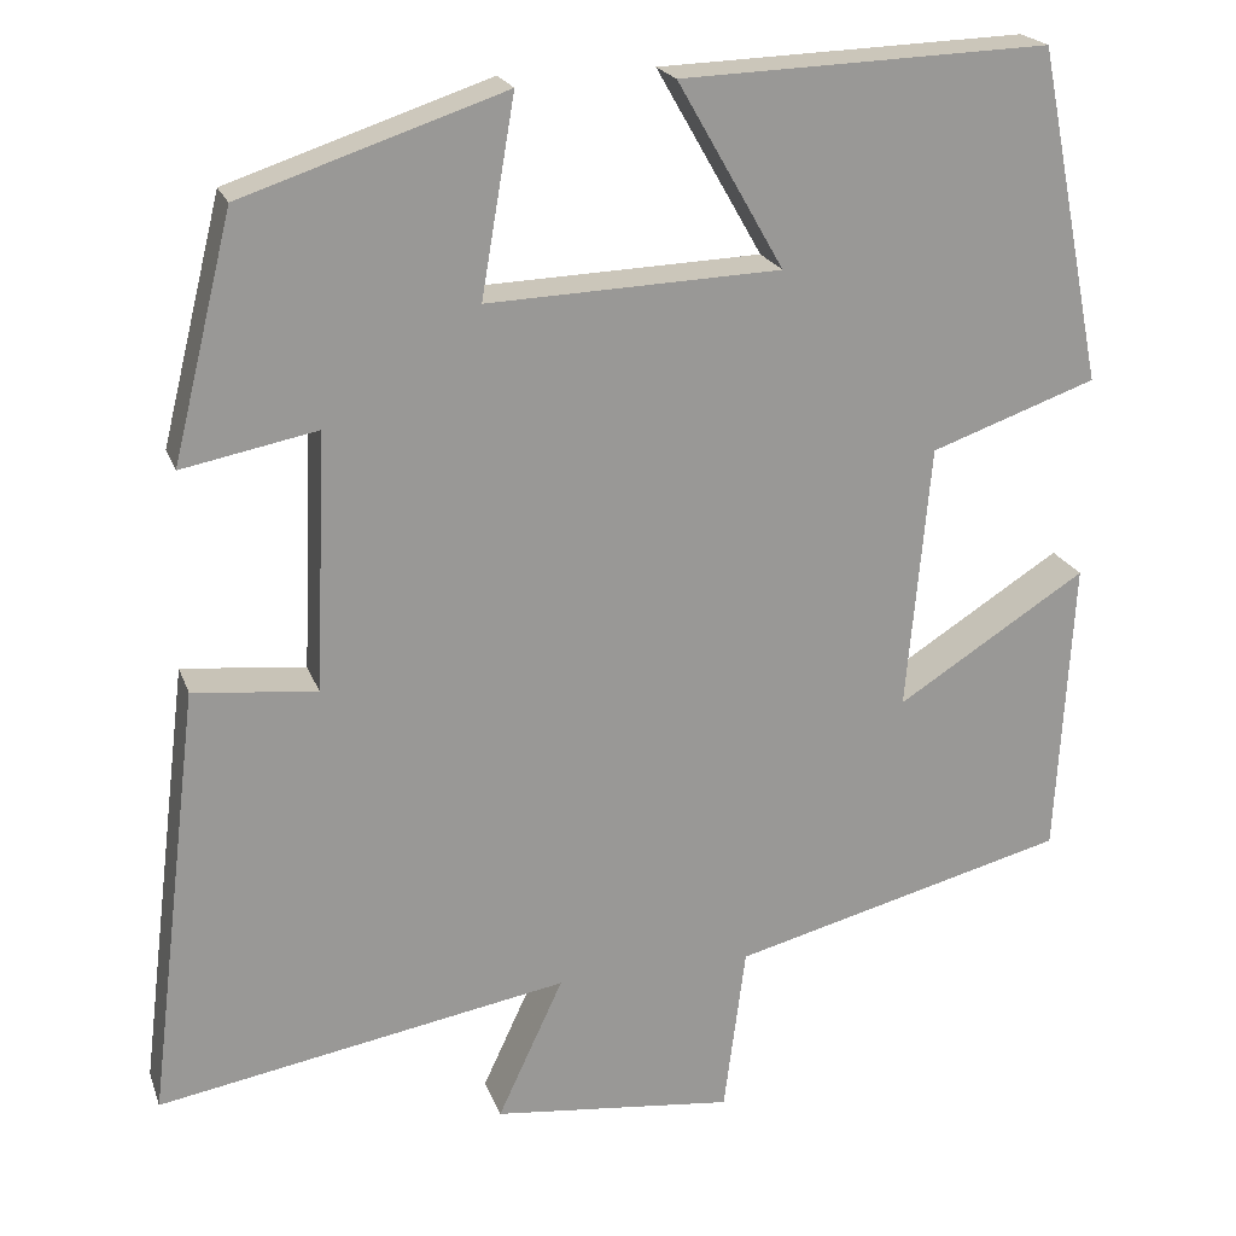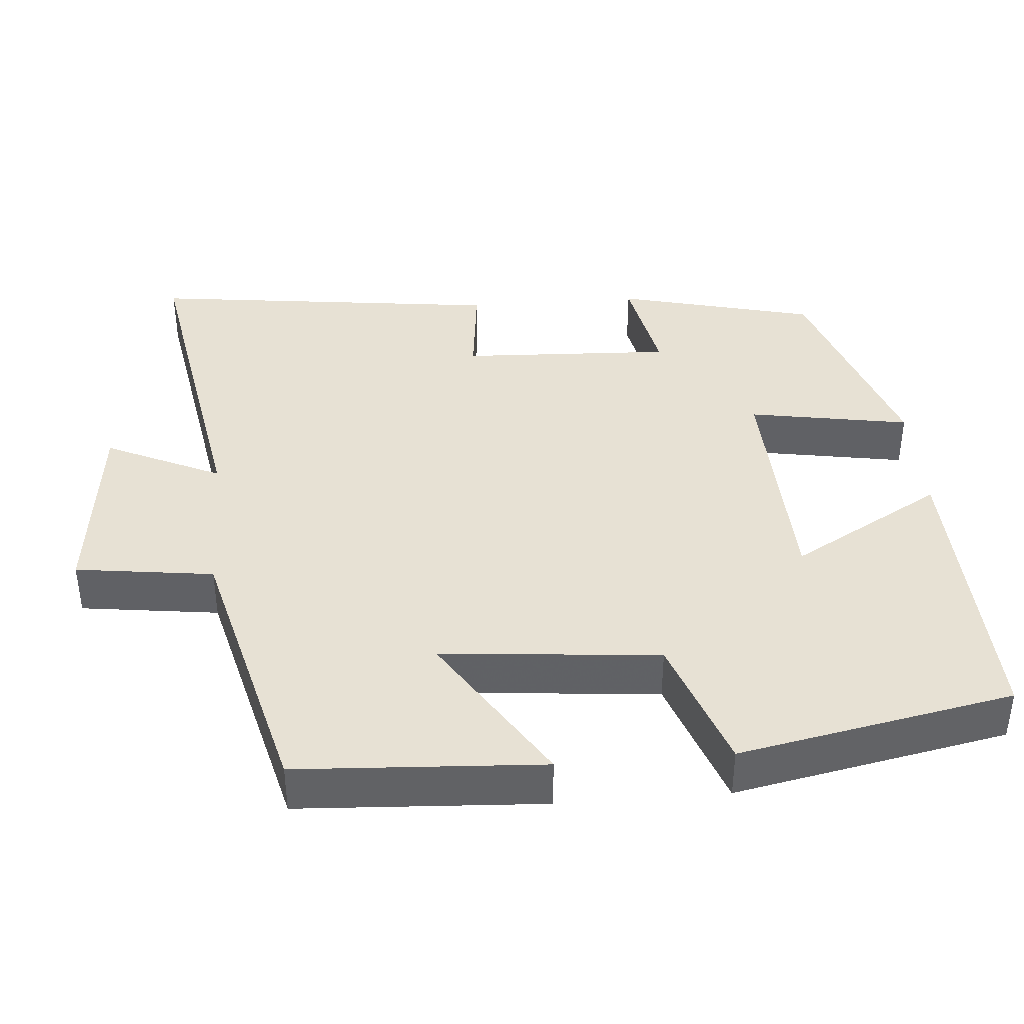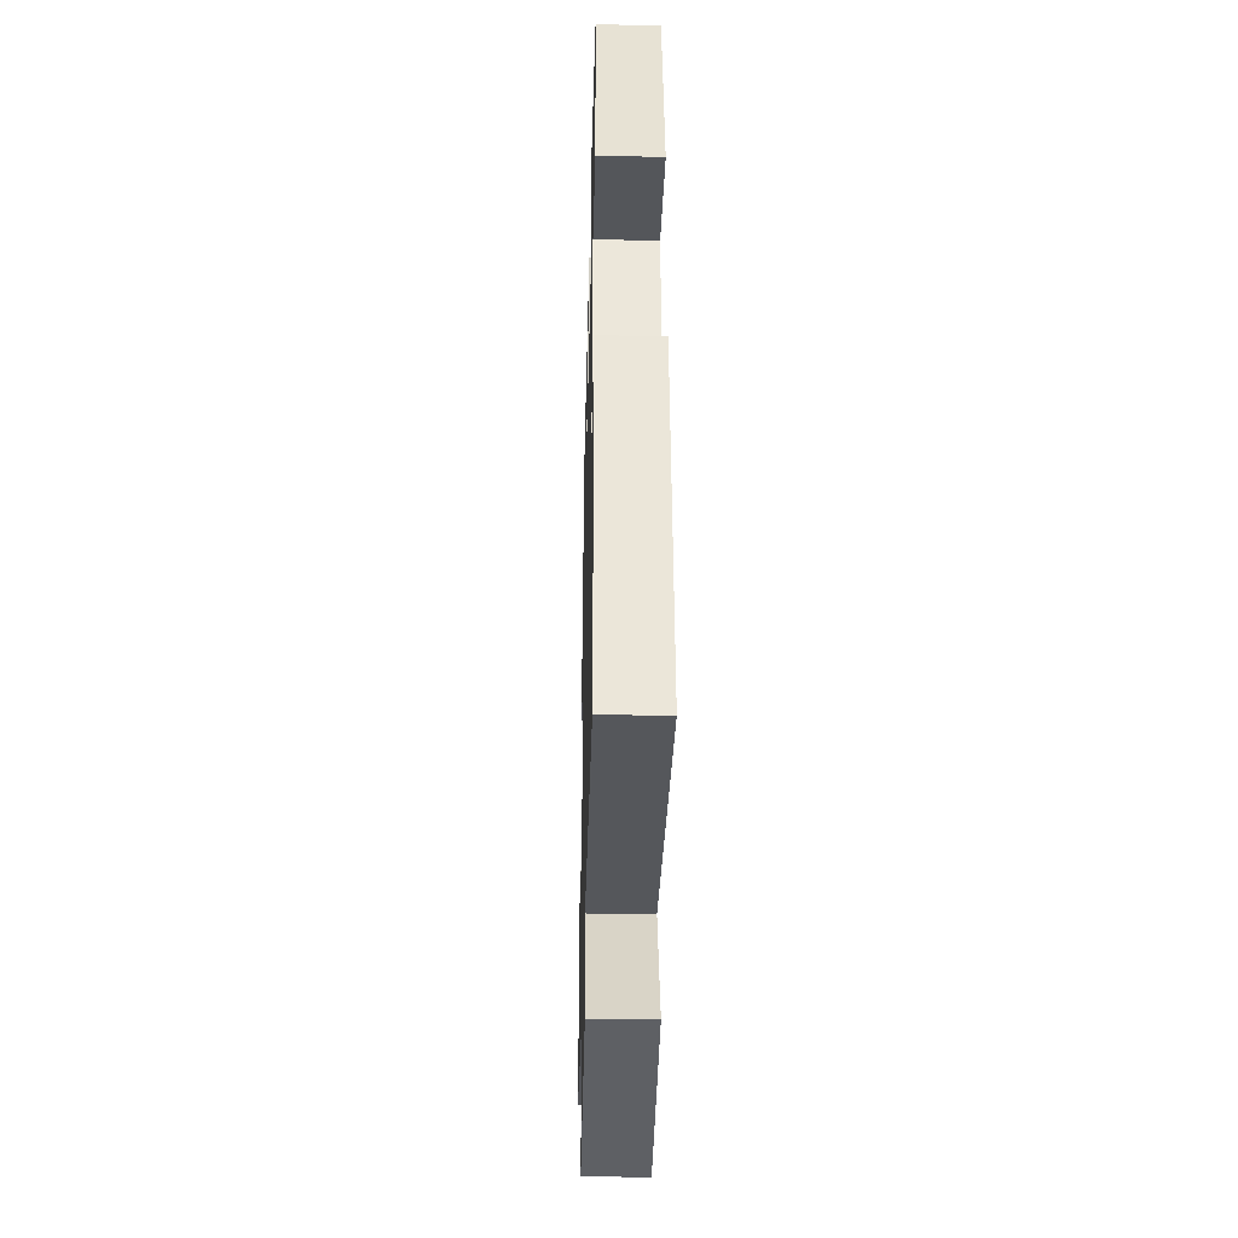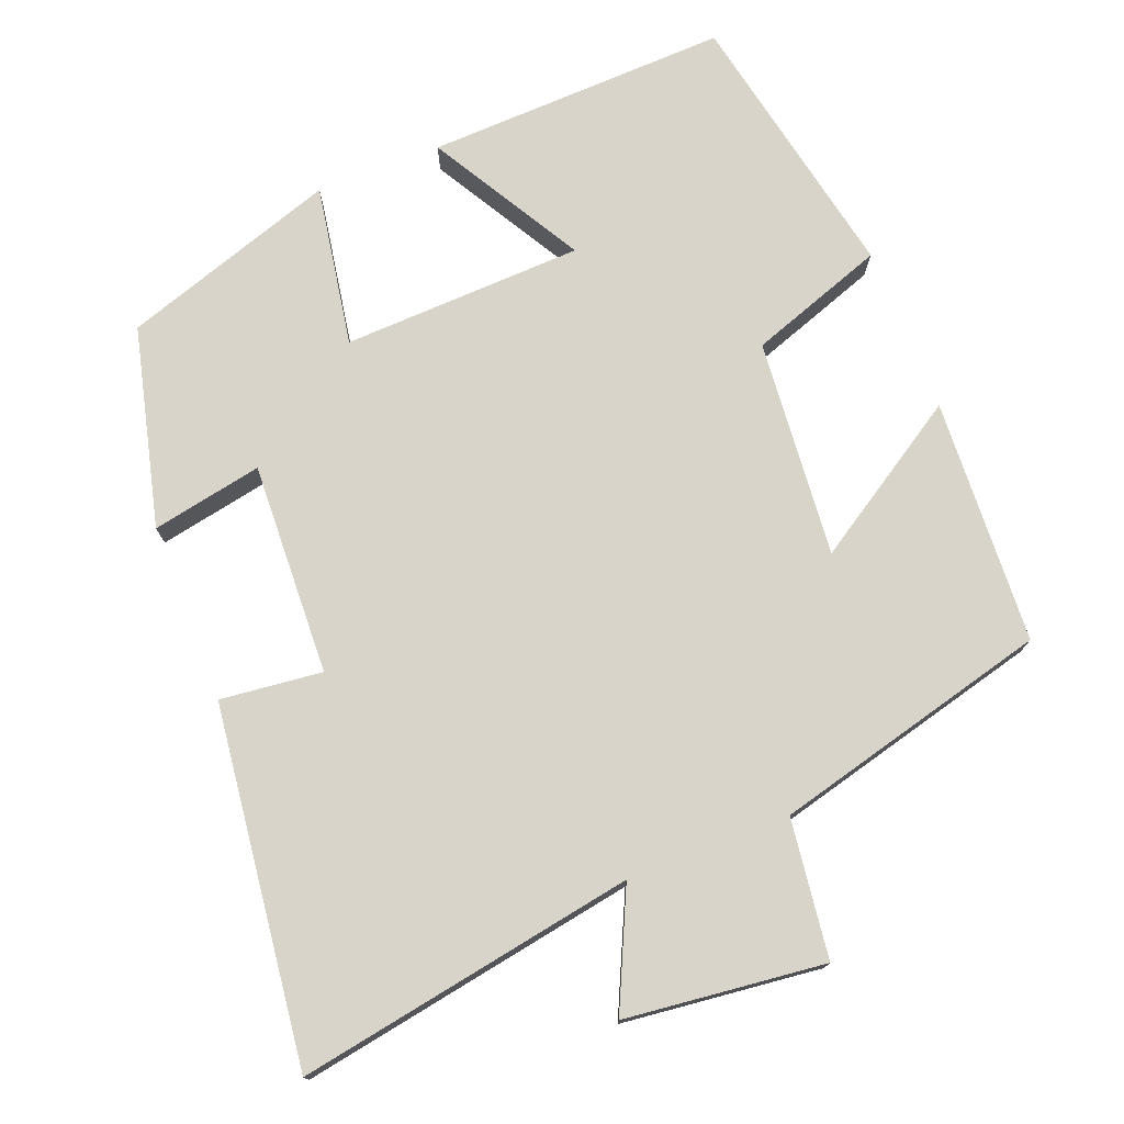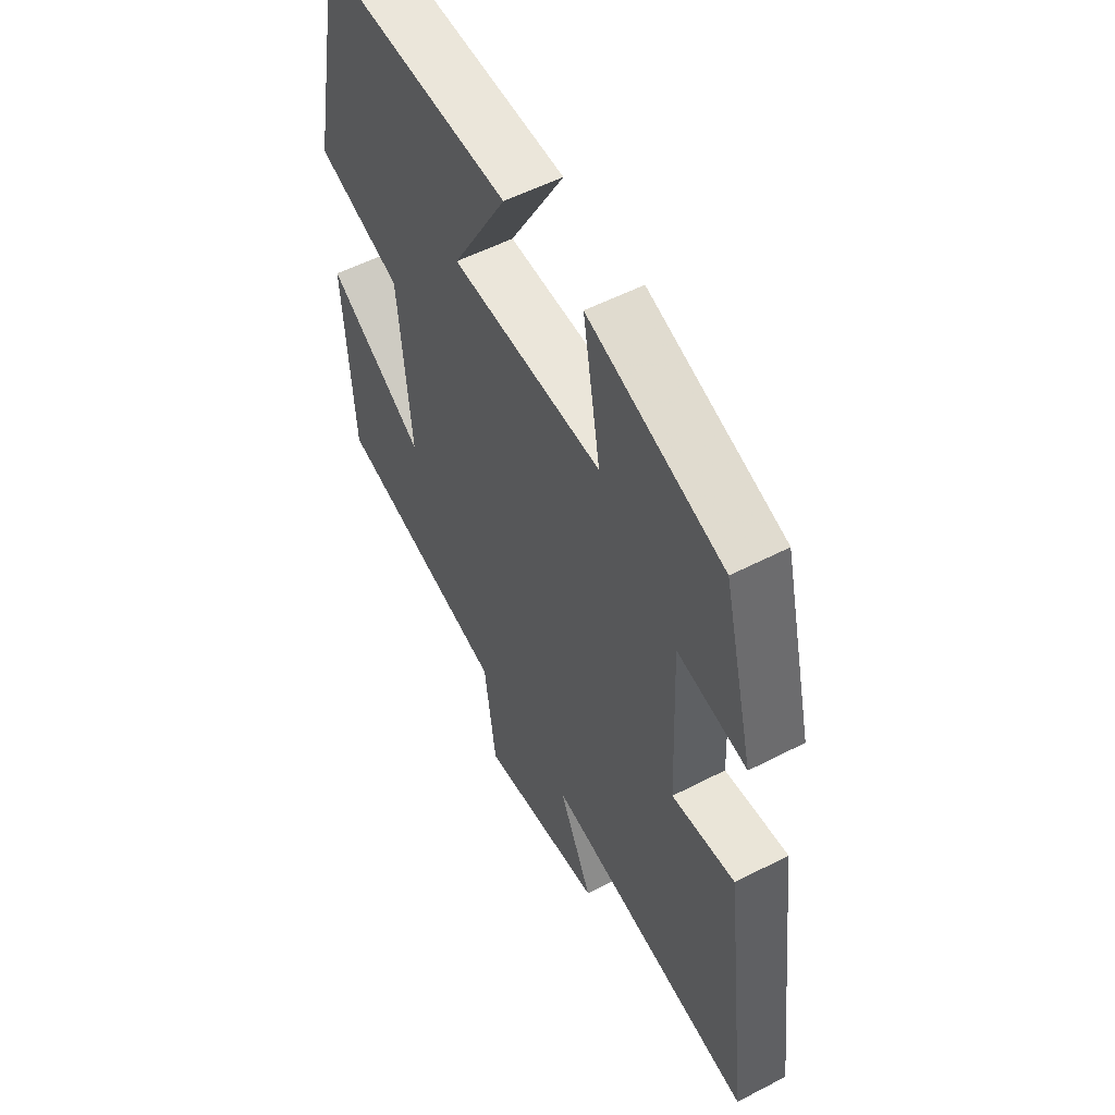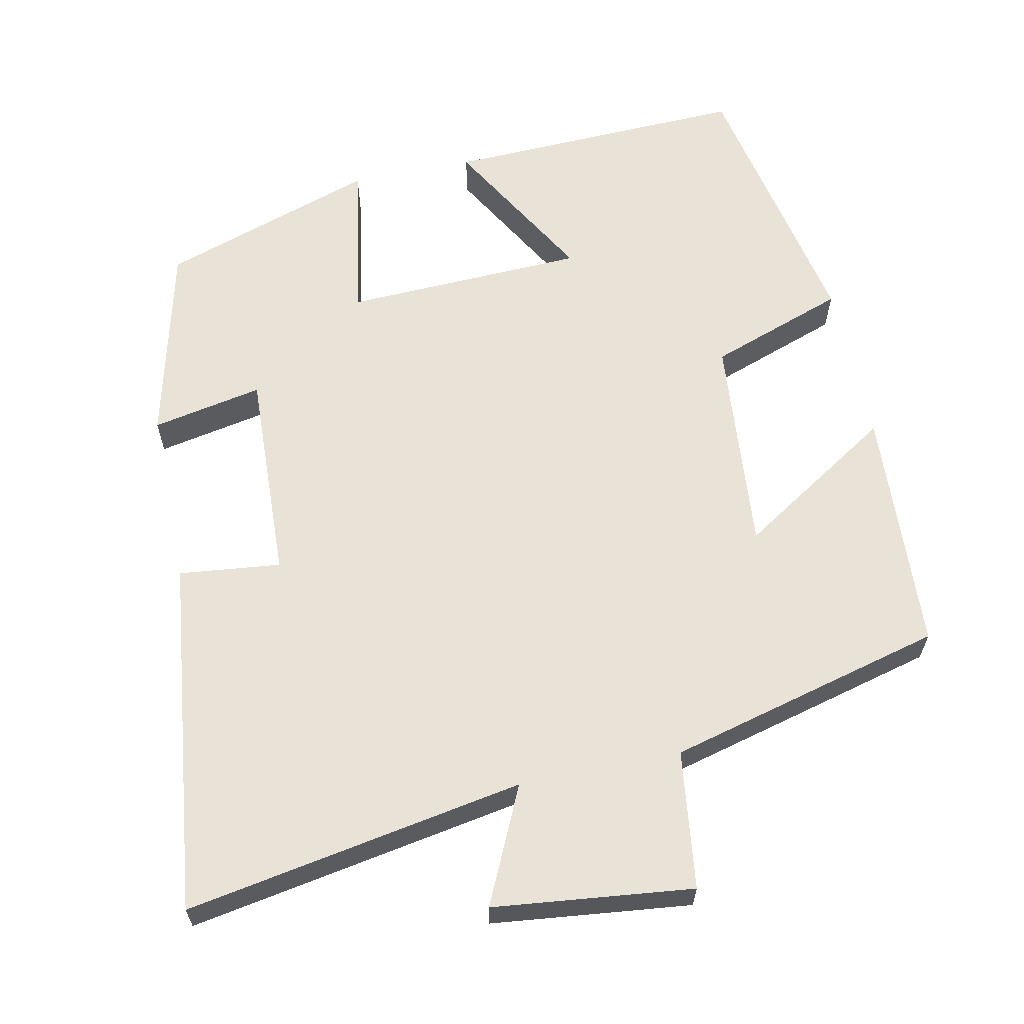
<metadata>
{"format":"obj","ext":"obj","renderer":"f3d","projection":"perspective","resolution":1024,"background":"white","views":[{"elev":21.0,"azim":163.3,"up":"+Z"},{"elev":39.5,"azim":-94.6,"up":"+Y"},{"elev":-36.7,"azim":88.6,"up":"+Z"},{"elev":75.2,"azim":158.6,"up":"+Y"},{"elev":54.4,"azim":61.2,"up":"+Z"},{"elev":62.5,"azim":168.2,"up":"+Y"}]}
</metadata>
<code>
v 0.558 0.07 -0.579
v 0.106 0.07 -0.5
v 0.178 0.07 -0.655
v -0.088 0.07 -0.685
v -0.112 0.07 -0.5
v -0.482 0.07 -0.405
v -0.5 0.07 -0.077
v -0.292 0.07 -0.209
v -0.318 0.07 0.083
v -0.5 0.07 0.147
v -0.427 0.07 0.514
v -0.022 0.07 0.5
v -0.139 0.07 0.296
v 0.183 0.07 0.284
v 0.146 0.07 0.5
v 0.434 0.07 0.404
v 0.5 0.07 0.137
v 0.352 0.07 0.166
v 0.364 0.07 -0.118
v 0.5 0.07 -0.103
v 0.558 0 -0.579
v 0.106 0 -0.5
v 0.178 0 -0.655
v -0.088 0 -0.685
v -0.112 0 -0.5
v -0.482 0 -0.405
v -0.5 0 -0.077
v -0.292 0 -0.209
v -0.318 0 0.083
v -0.5 0 0.147
v -0.427 0 0.514
v -0.022 0 0.5
v -0.139 0 0.296
v 0.183 0 0.284
v 0.146 0 0.5
v 0.434 0 0.404
v 0.5 0 0.137
v 0.352 0 0.166
v 0.364 0 -0.118
v 0.5 0 -0.103
f 19 20 1 2
f 18 19 2
f 16 17 18
f 15 16 18
f 14 15 18
f 13 14 18 2
f 11 12 13
f 10 11 13
f 9 10 13
f 8 9 13 2
f 7 8 2
f 6 7 2
f 5 6 2
f 2 3 4 5
f 22 21 40 39
f 22 39 38
f 38 37 36
f 38 36 35
f 38 35 34
f 22 38 34 33
f 33 32 31
f 33 31 30
f 33 30 29
f 22 33 29 28
f 22 28 27
f 22 27 26
f 22 26 25
f 25 24 23 22
f 1 21 22 2
f 2 22 23 3
f 3 23 24 4
f 4 24 25 5
f 5 25 26 6
f 6 26 27 7
f 7 27 28 8
f 8 28 29 9
f 9 29 30 10
f 10 30 31 11
f 11 31 32 12
f 12 32 33 13
f 13 33 34 14
f 14 34 35 15
f 15 35 36 16
f 16 36 37 17
f 17 37 38 18
f 18 38 39 19
f 19 39 40 20
f 20 40 21 1

</code>
